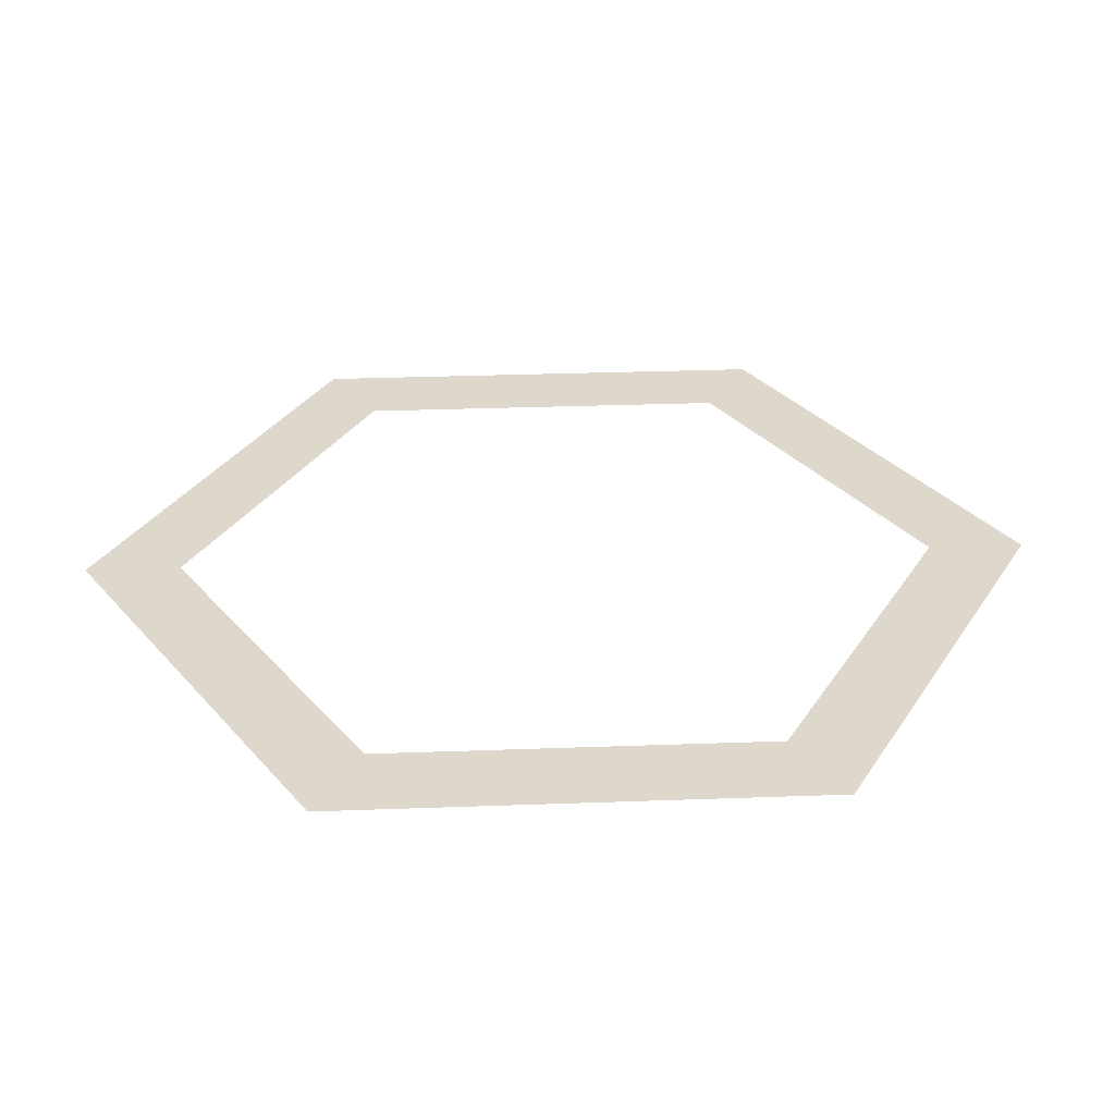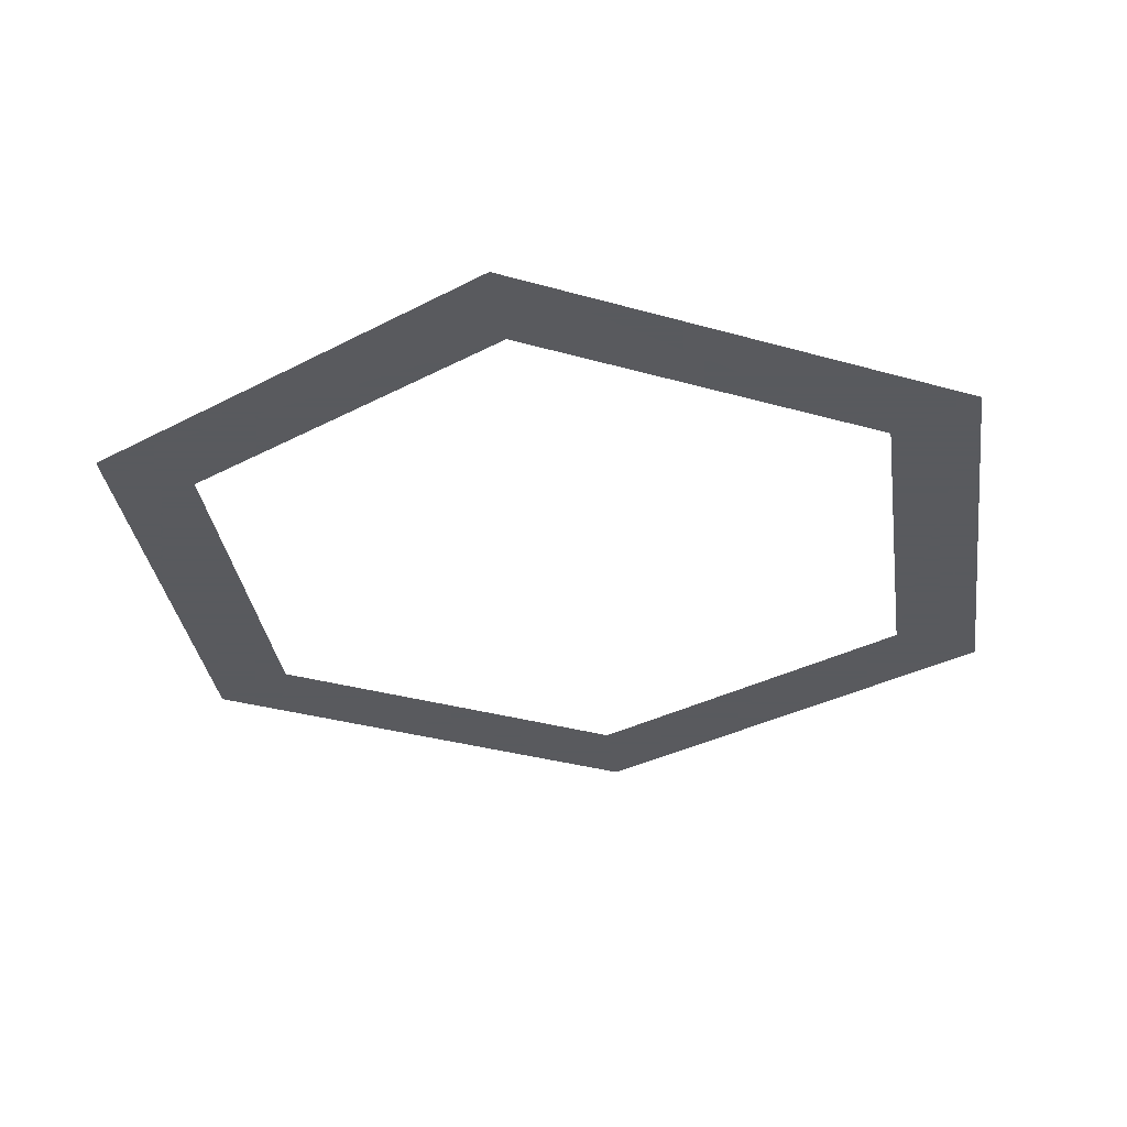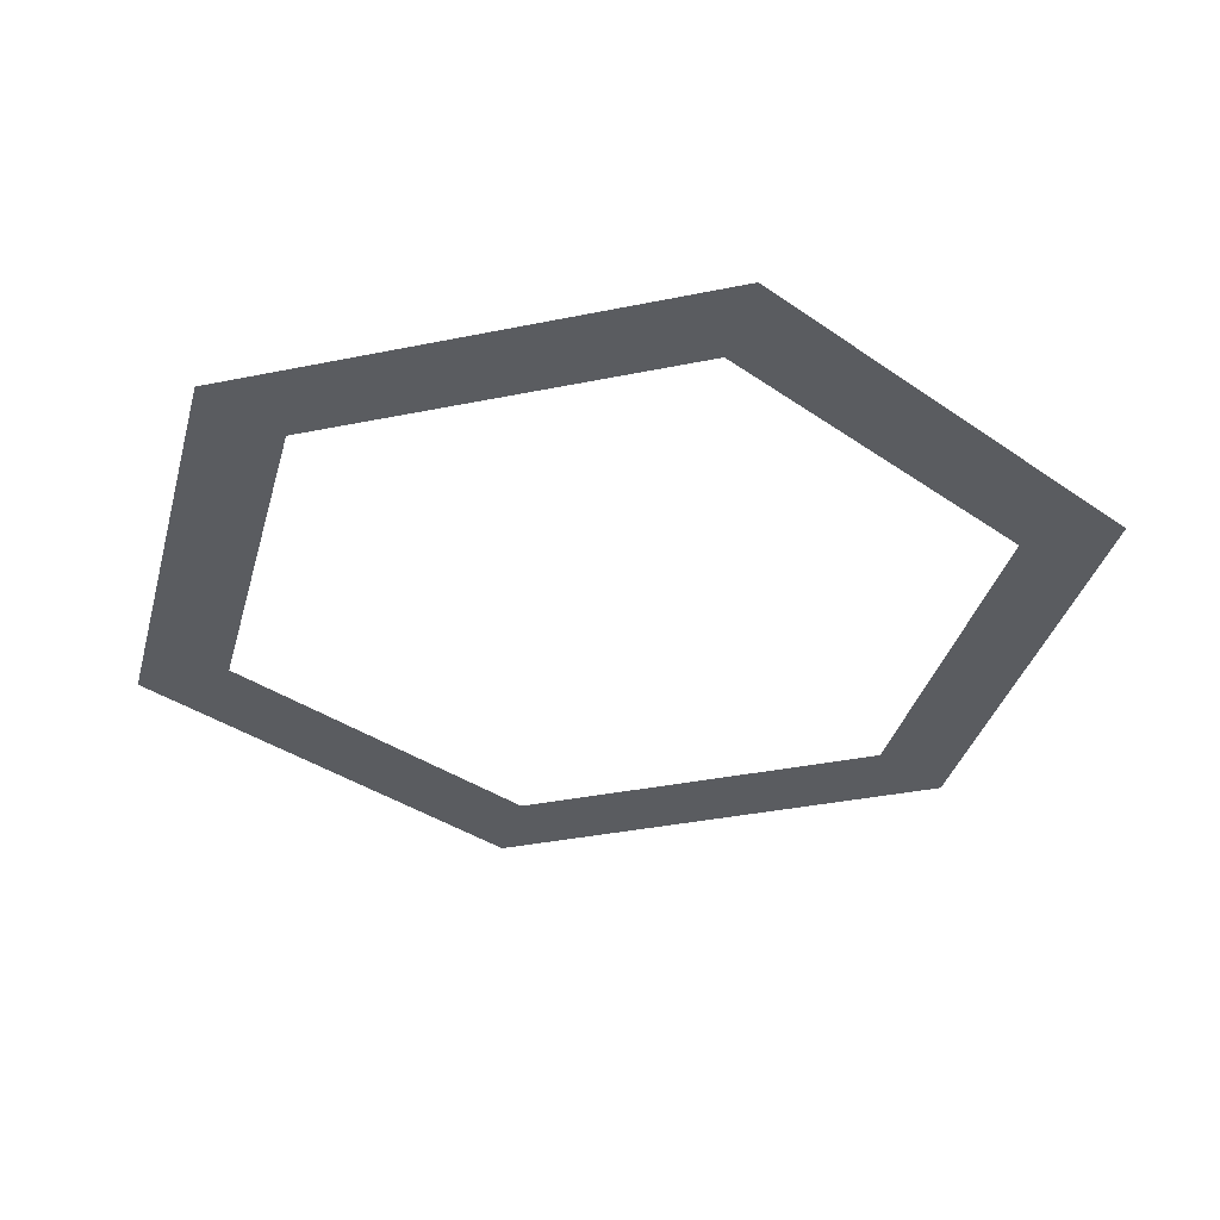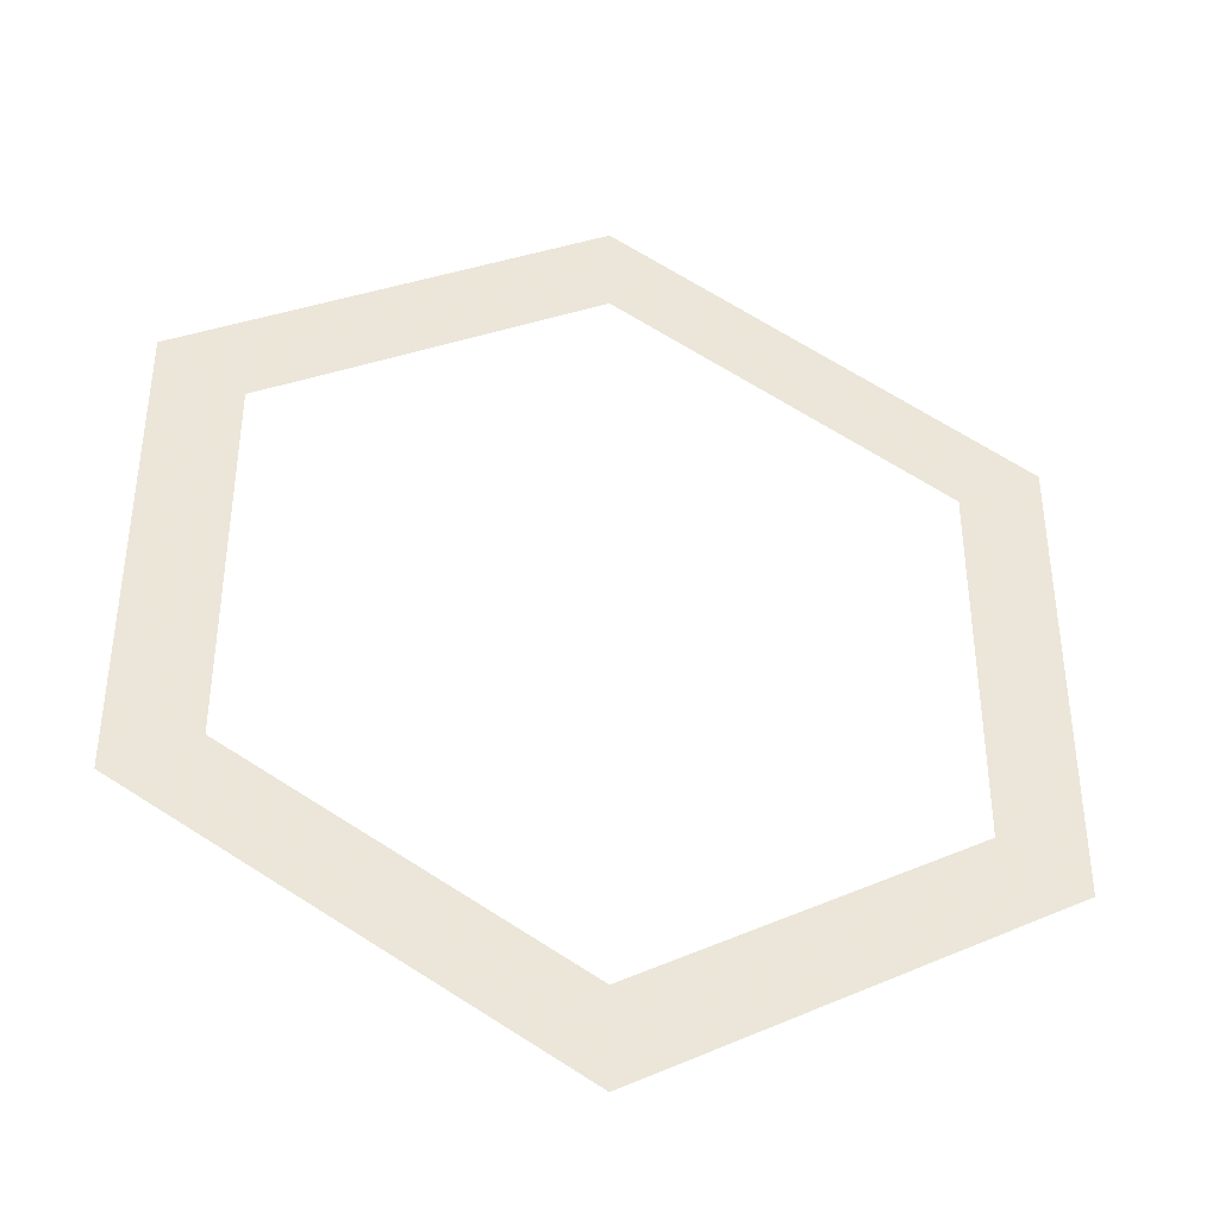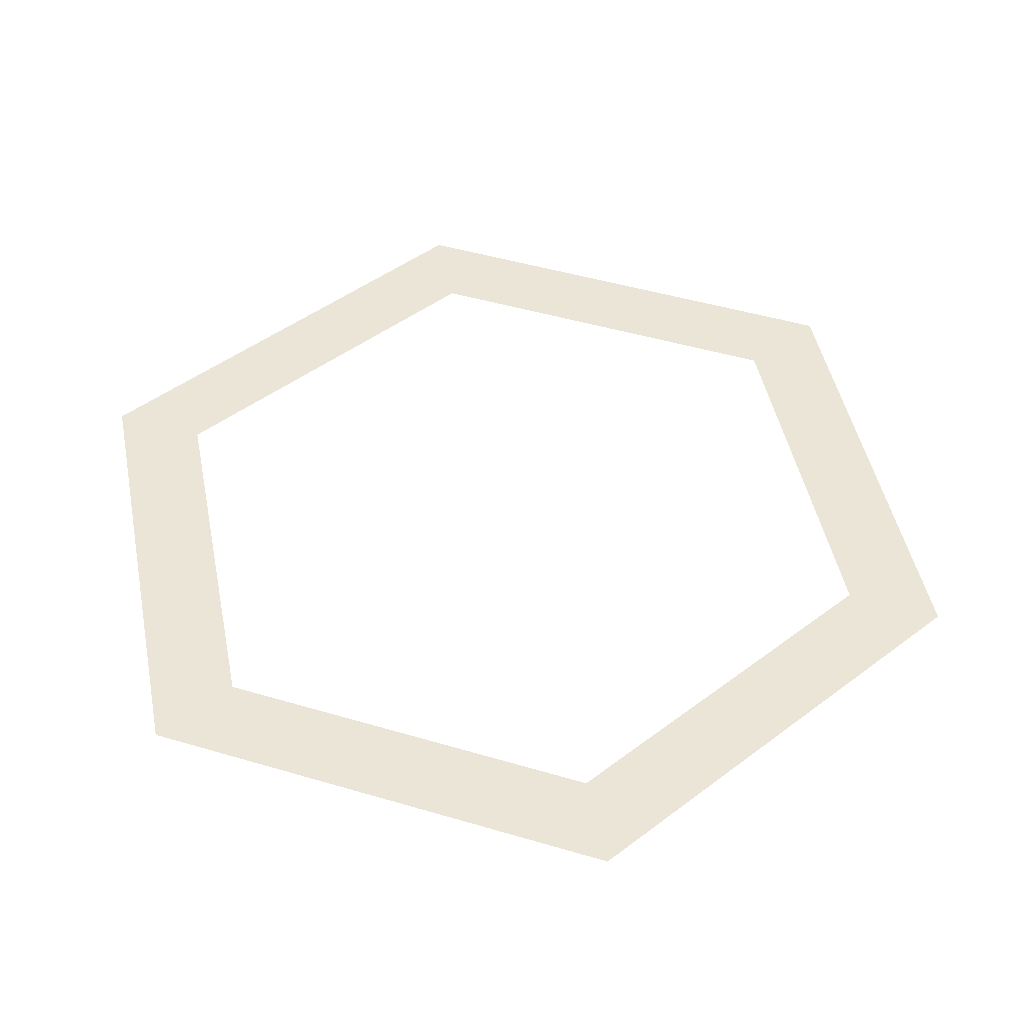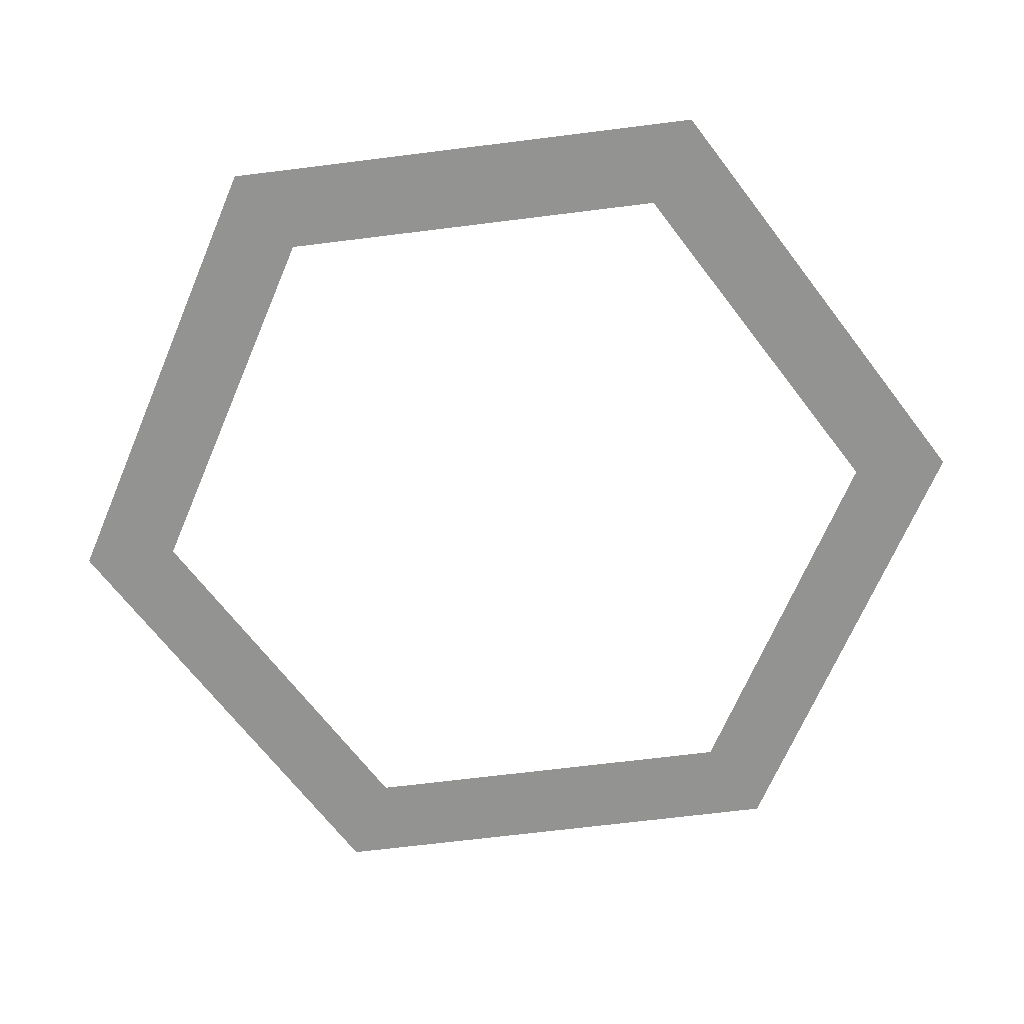
<metadata>
{"format":"obj","ext":"obj","renderer":"f3d","projection":"perspective","resolution":1024,"background":"white","views":[{"elev":31.2,"azim":-33.0,"up":"+Y"},{"elev":-31.2,"azim":-112.5,"up":"+Y"},{"elev":-33.7,"azim":-74.1,"up":"+Y"},{"elev":-40.4,"azim":-12.3,"up":"+Z"},{"elev":45.8,"azim":168.9,"up":"+Y"},{"elev":-66.7,"azim":37.2,"up":"+Y"}]}
</metadata>
<code>
o Circle
v 0 1 -3.462
v -2.998 1 -1.731
v -2.998 1 1.731
v 0 1 3.462
v 2.998 1 1.731
v 2.998 1 -1.731
v 0 1 -2.77
v -2.399 1 -1.385
v -2.399 1 1.385
v 0 1 2.77
v 2.399 1 1.385
v 2.399 1 -1.385
f 8 2 1 7
f 9 3 2 8
f 10 4 3 9
f 11 5 4 10
f 12 6 5 11
f 7 1 6 12

</code>
